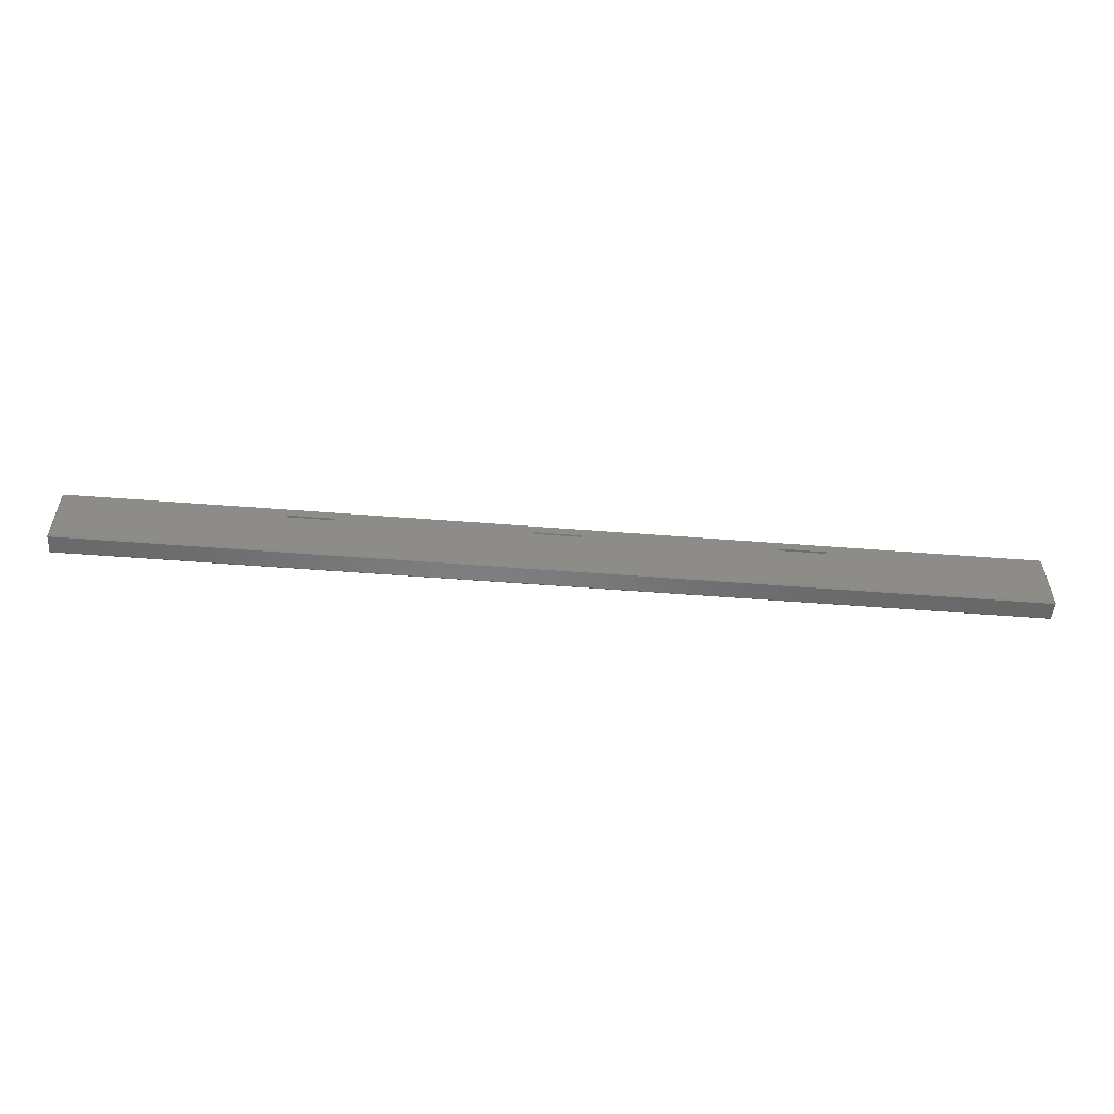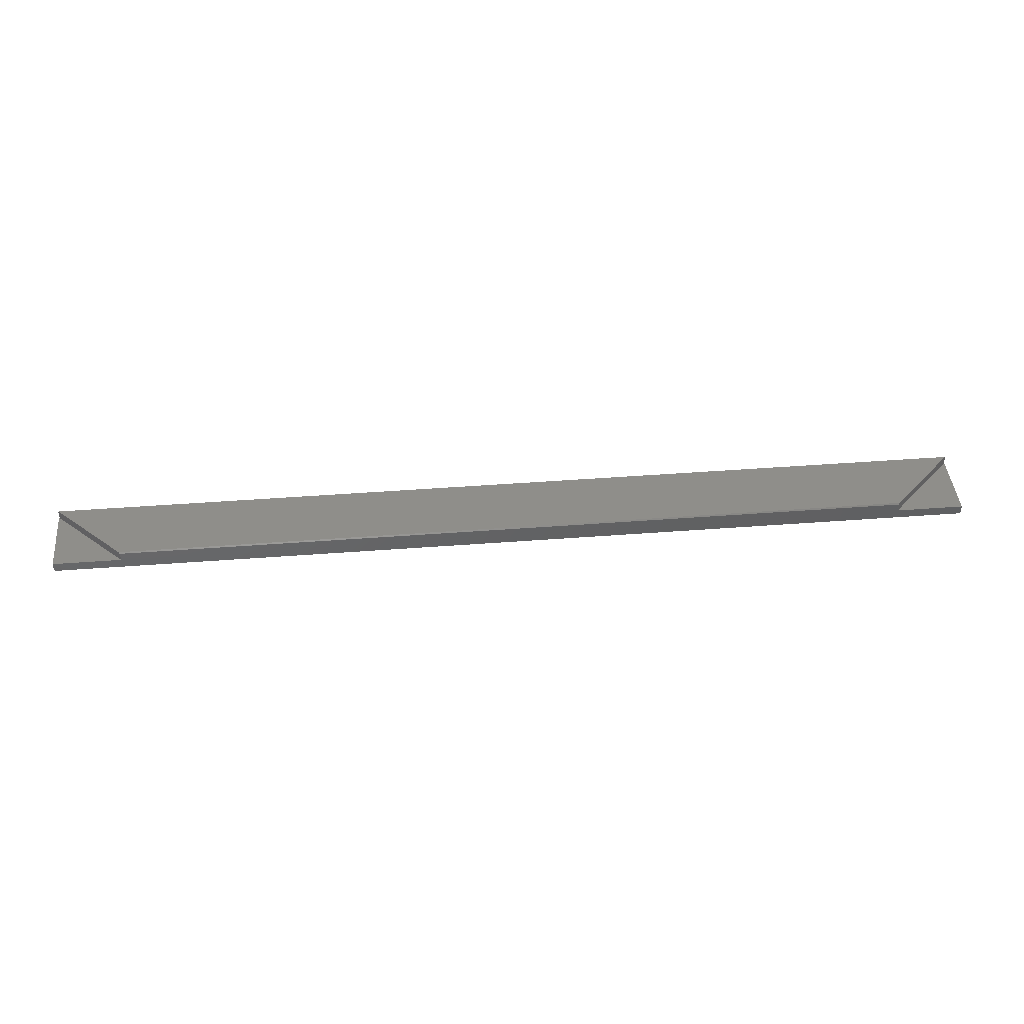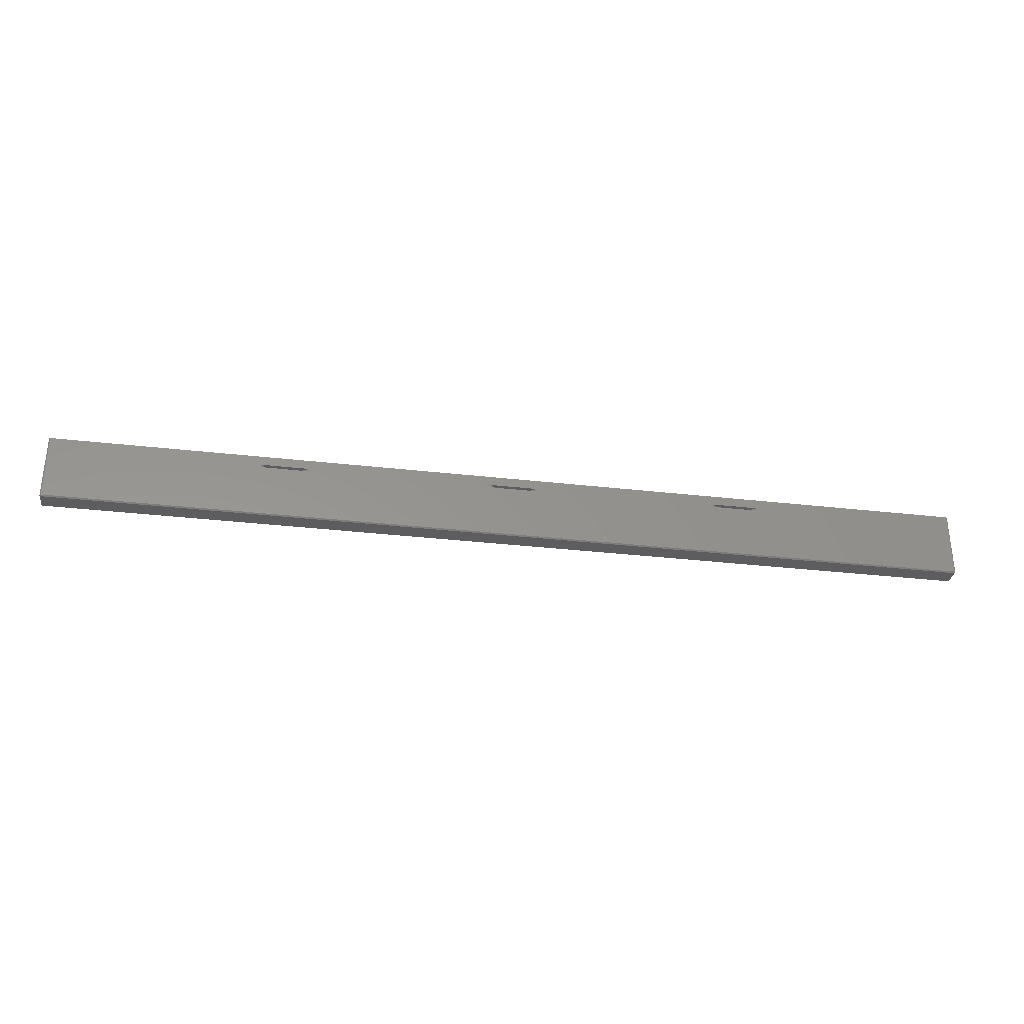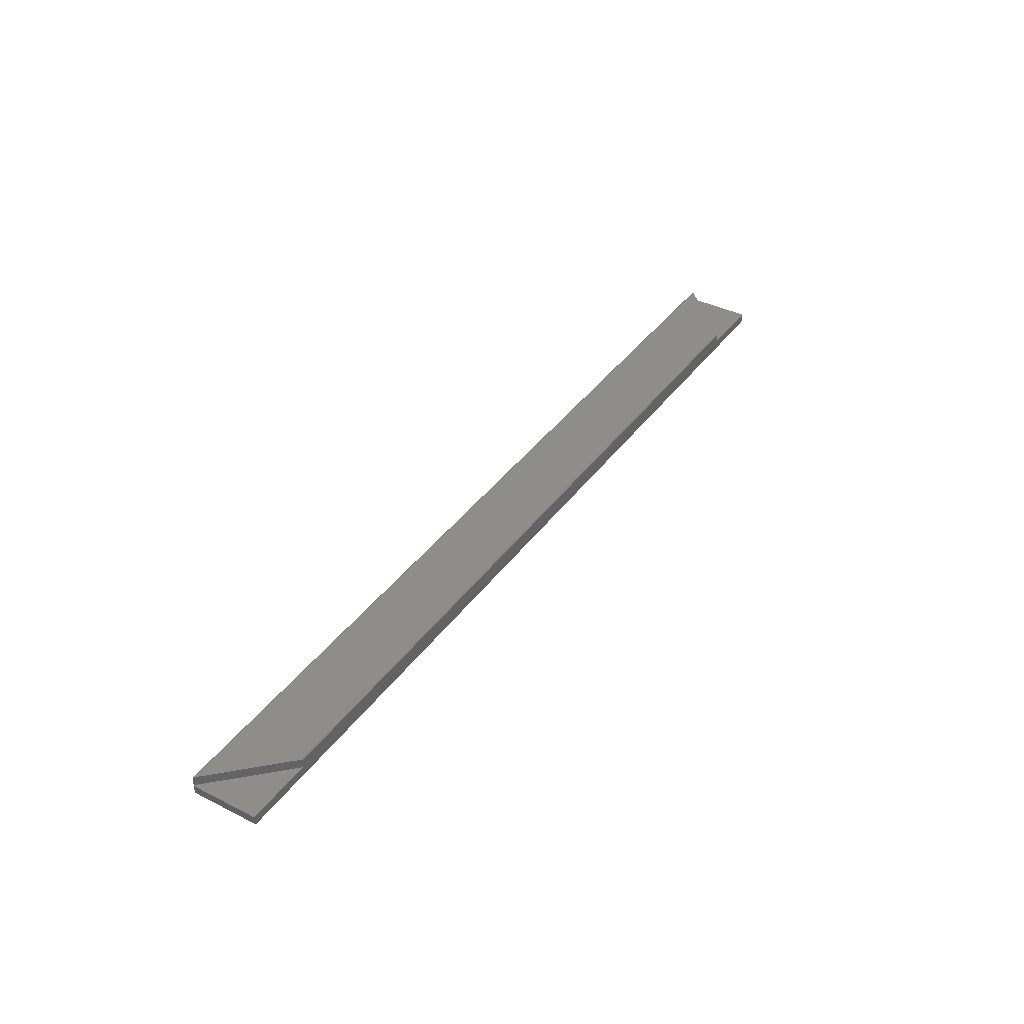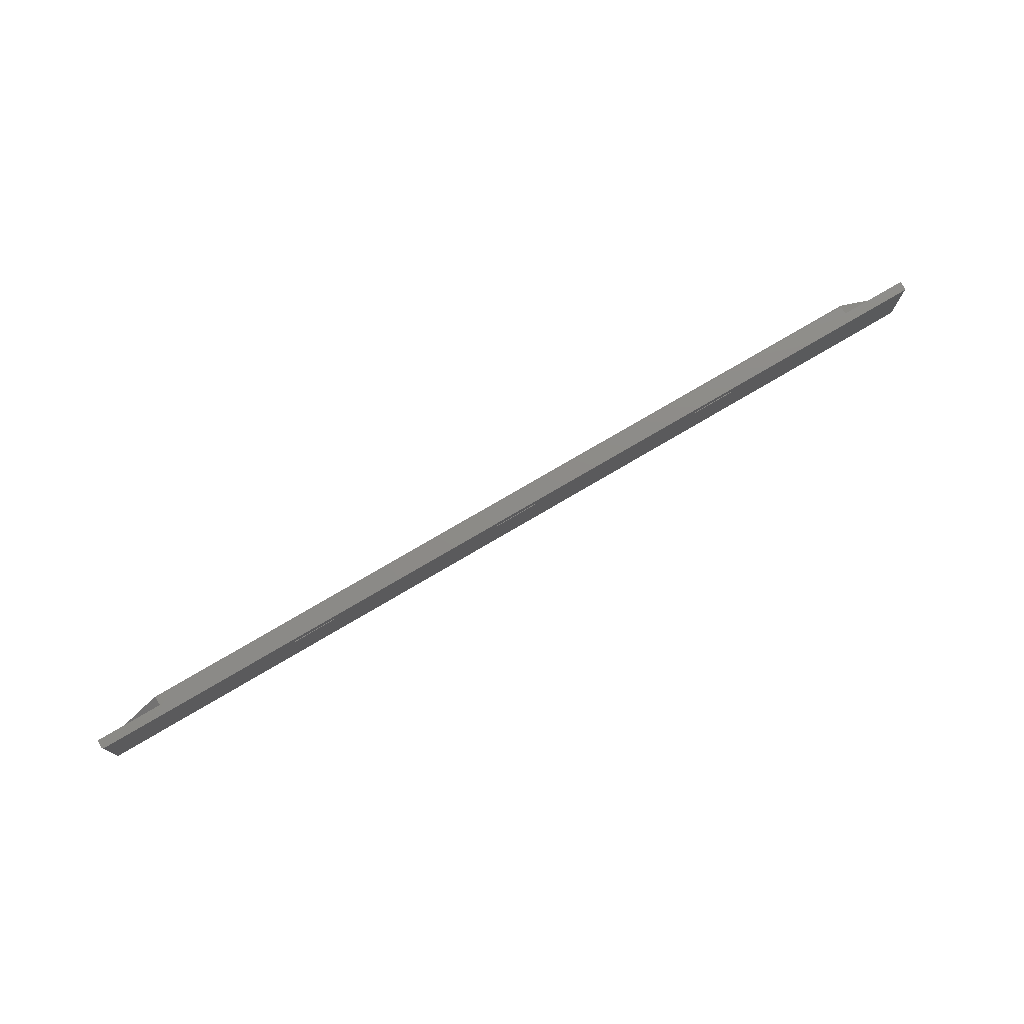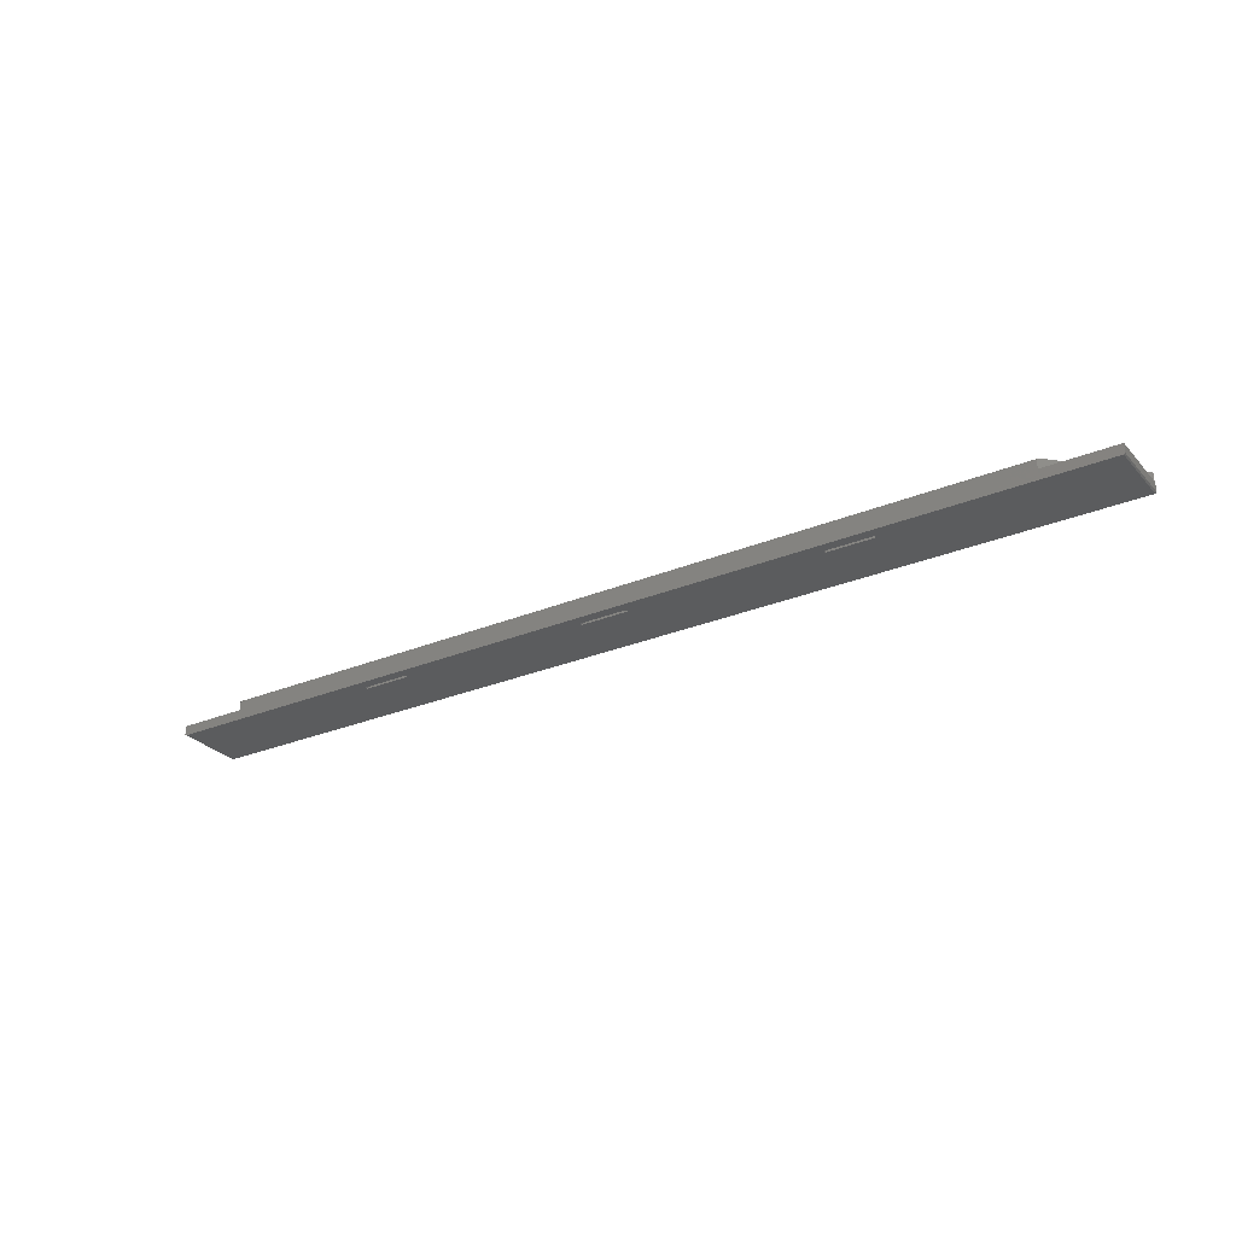
<metadata>
{"format":"stl","ext":"stl","renderer":"f3d","projection":"perspective","resolution":1024,"background":"white","views":[{"elev":-54.9,"azim":175.3,"up":"+Y"},{"elev":43.5,"azim":174.8,"up":"+Z"},{"elev":-32.5,"azim":170.9,"up":"+Y"},{"elev":39.1,"azim":122.2,"up":"+Z"},{"elev":76.1,"azim":149.5,"up":"+Y"},{"elev":-27.6,"azim":-147.4,"up":"+Z"}]}
</metadata>
<code>
# stl→obj: 124 verts, 244 faces
v 10.81 1.102 0
v 10.81 1.25 0
v 10.94 1.102 0.1194
v 10.94 1.25 0.1194
v 11.08 1.102 0.2244
v 11.08 1.25 0.2244
v 11.24 1.102 0.3138
v 11.24 1.25 0.3138
v 11.4 1.102 0.3865
v 11.4 1.25 0.3865
v 11.56 1.102 0.4418
v 11.56 1.25 0.4418
v 11.74 1.102 0.479
v 11.74 1.25 0.479
v 11.91 1.102 0.4977
v 11.91 1.25 0.4977
v 12.09 1.102 0.4977
v 12.09 1.25 0.4977
v 12.26 1.102 0.479
v 12.26 1.25 0.479
v 12.44 1.102 0.4418
v 12.44 1.25 0.4418
v 12.6 1.102 0.3865
v 12.6 1.25 0.3865
v 12.76 1.102 0.3138
v 12.76 1.25 0.3138
v 12.92 1.102 0.2244
v 12.92 1.25 0.2244
v 13.06 1.102 0.1194
v 13.06 1.25 0.1194
v 13.19 1.102 0
v 13.19 1.25 0
v -1.188 1.102 0
v -1.188 1.25 0
v -1.058 1.102 0.1194
v -1.058 1.25 0.1194
v -0.916 1.102 0.2244
v -0.916 1.25 0.2244
v -0.764 1.102 0.3138
v -0.764 1.25 0.3138
v -0.6034 1.102 0.3865
v -0.6034 1.25 0.3865
v -0.4359 1.102 0.4418
v -0.4359 1.25 0.4418
v -0.2635 1.102 0.479
v -0.2635 1.25 0.479
v -0.08817 1.102 0.4977
v -0.08817 1.25 0.4977
v 0.08817 1.102 0.4977
v 0.08817 1.25 0.4977
v 0.2635 1.102 0.479
v 0.2635 1.25 0.479
v 0.4359 1.102 0.4418
v 0.4359 1.25 0.4418
v 0.6034 1.102 0.3865
v 0.6034 1.25 0.3865
v 0.764 1.102 0.3138
v 0.764 1.25 0.3138
v 0.916 1.102 0.2244
v 0.916 1.25 0.2244
v 1.058 1.102 0.1194
v 1.058 1.25 0.1194
v 1.188 1.102 1.748e-16
v 1.188 1.25 1.748e-16
v -13.19 1.102 0
v -13.19 1.25 0
v -13.06 1.102 0.1194
v -13.06 1.25 0.1194
v -12.92 1.102 0.2244
v -12.92 1.25 0.2244
v -12.76 1.102 0.3138
v -12.76 1.25 0.3138
v -12.6 1.102 0.3865
v -12.6 1.25 0.3865
v -12.44 1.102 0.4418
v -12.44 1.25 0.4418
v -12.26 1.102 0.479
v -12.26 1.25 0.479
v -12.09 1.102 0.4977
v -12.09 1.25 0.4977
v -11.91 1.102 0.4977
v -11.91 1.25 0.4977
v -11.74 1.102 0.479
v -11.74 1.25 0.479
v -11.56 1.102 0.4418
v -11.56 1.25 0.4418
v -11.4 1.102 0.3865
v -11.4 1.25 0.3865
v -11.24 1.102 0.3138
v -11.24 1.25 0.3138
v -11.08 1.102 0.2244
v -11.08 1.25 0.2244
v -10.94 1.102 0.1194
v -10.94 1.25 0.1194
v -10.81 1.102 0
v -10.81 1.25 0
v -20.56 1.688 1
v 20.56 1.688 1
v -20.5 1.75 0.9375
v 20.5 1.75 0.9375
v 23.97 -1.719 0.9688
v 23.97 -1.719 0.5
v 20.5 1.75 0.5
v 23.94 -1.688 1
v -23.94 -1.688 1
v -23.97 -1.719 0.9688
v 23.94 -1.75 0.9375
v -23.94 -1.75 0.9375
v 23.94 -1.75 0.0625
v 24 -1.688 0.0625
v 24 -1.688 0.5
v 23.94 -1.688 0
v -23.94 -1.75 0.0625
v -24 -1.688 0.0625
v -23.94 -1.688 0
v -24 1.75 0.0625
v -23.94 1.75 0
v -23.97 -1.719 0.5
v -24 -1.688 0.5
v 23.94 1.75 0
v 24 1.75 0.0625
v -24 1.75 0.5
v -20.5 1.75 0.5
v 24 1.75 0.5
f 1 2 3
f 3 2 4
f 3 4 5
f 5 4 6
f 5 6 7
f 7 6 8
f 7 8 9
f 9 8 10
f 9 10 11
f 11 10 12
f 11 12 13
f 13 12 14
f 13 14 15
f 15 14 16
f 15 16 17
f 17 16 18
f 17 18 19
f 19 18 20
f 19 20 21
f 21 20 22
f 21 22 23
f 23 22 24
f 23 24 25
f 25 24 26
f 25 26 27
f 27 26 28
f 27 28 29
f 29 28 30
f 29 30 31
f 31 30 32
f 2 32 4
f 4 32 30
f 4 30 6
f 6 30 28
f 6 28 8
f 8 28 26
f 8 26 10
f 10 26 24
f 10 24 12
f 12 24 22
f 12 22 14
f 14 22 20
f 14 20 16
f 16 20 18
f 31 1 29
f 29 1 3
f 29 3 27
f 27 3 5
f 27 5 25
f 25 5 7
f 25 7 23
f 23 7 9
f 23 9 21
f 21 9 11
f 21 11 19
f 19 11 13
f 19 13 17
f 17 13 15
f 33 34 35
f 35 34 36
f 35 36 37
f 37 36 38
f 37 38 39
f 39 38 40
f 39 40 41
f 41 40 42
f 41 42 43
f 43 42 44
f 43 44 45
f 45 44 46
f 45 46 47
f 47 46 48
f 47 48 49
f 49 48 50
f 49 50 51
f 51 50 52
f 51 52 53
f 53 52 54
f 53 54 55
f 55 54 56
f 55 56 57
f 57 56 58
f 57 58 59
f 59 58 60
f 59 60 61
f 61 60 62
f 61 62 63
f 63 62 64
f 34 64 36
f 36 64 62
f 36 62 38
f 38 62 60
f 38 60 40
f 40 60 58
f 40 58 42
f 42 58 56
f 42 56 44
f 44 56 54
f 44 54 46
f 46 54 52
f 46 52 48
f 48 52 50
f 63 33 61
f 61 33 35
f 61 35 59
f 59 35 37
f 59 37 57
f 57 37 39
f 57 39 55
f 55 39 41
f 55 41 53
f 53 41 43
f 53 43 51
f 51 43 45
f 51 45 49
f 49 45 47
f 65 66 67
f 67 66 68
f 67 68 69
f 69 68 70
f 69 70 71
f 71 70 72
f 71 72 73
f 73 72 74
f 73 74 75
f 75 74 76
f 75 76 77
f 77 76 78
f 77 78 79
f 79 78 80
f 79 80 81
f 81 80 82
f 81 82 83
f 83 82 84
f 83 84 85
f 85 84 86
f 85 86 87
f 87 86 88
f 87 88 89
f 89 88 90
f 89 90 91
f 91 90 92
f 91 92 93
f 93 92 94
f 93 94 95
f 95 94 96
f 66 96 68
f 68 96 94
f 68 94 70
f 70 94 92
f 70 92 72
f 72 92 90
f 72 90 74
f 74 90 88
f 74 88 76
f 76 88 86
f 76 86 78
f 78 86 84
f 78 84 80
f 80 84 82
f 95 65 93
f 93 65 67
f 93 67 91
f 91 67 69
f 91 69 89
f 89 69 71
f 89 71 87
f 87 71 73
f 87 73 85
f 85 73 75
f 85 75 83
f 83 75 77
f 83 77 81
f 81 77 79
f 97 98 99
f 99 98 100
f 98 101 100
f 100 101 102
f 100 102 103
f 98 104 101
f 98 97 104
f 104 97 105
f 104 105 101
f 101 105 106
f 101 106 107
f 107 106 108
f 101 107 102
f 102 107 109
f 102 109 110
f 110 111 102
f 110 109 112
f 113 114 115
f 116 117 114
f 114 117 115
f 115 112 113
f 113 112 109
f 106 118 108
f 108 118 113
f 113 118 114
f 114 118 119
f 120 121 112
f 112 121 110
f 116 114 122
f 122 114 119
f 118 123 119
f 119 123 122
f 105 97 106
f 106 97 99
f 106 99 118
f 118 99 123
f 107 108 109
f 109 108 113
f 102 111 103
f 103 111 124
f 99 100 123
f 123 100 103
f 123 103 116
f 116 103 121
f 116 121 117
f 117 121 120
f 103 124 121
f 116 122 123
f 110 121 111
f 111 121 124
f 32 120 31
f 31 120 112
f 31 112 1
f 1 112 63
f 1 63 2
f 2 63 64
f 2 64 120
f 120 64 34
f 120 34 117
f 117 34 96
f 117 96 66
f 32 2 120
f 96 34 95
f 95 34 33
f 95 33 115
f 115 33 63
f 115 63 112
f 66 65 117
f 117 65 115
f 115 65 95

</code>
